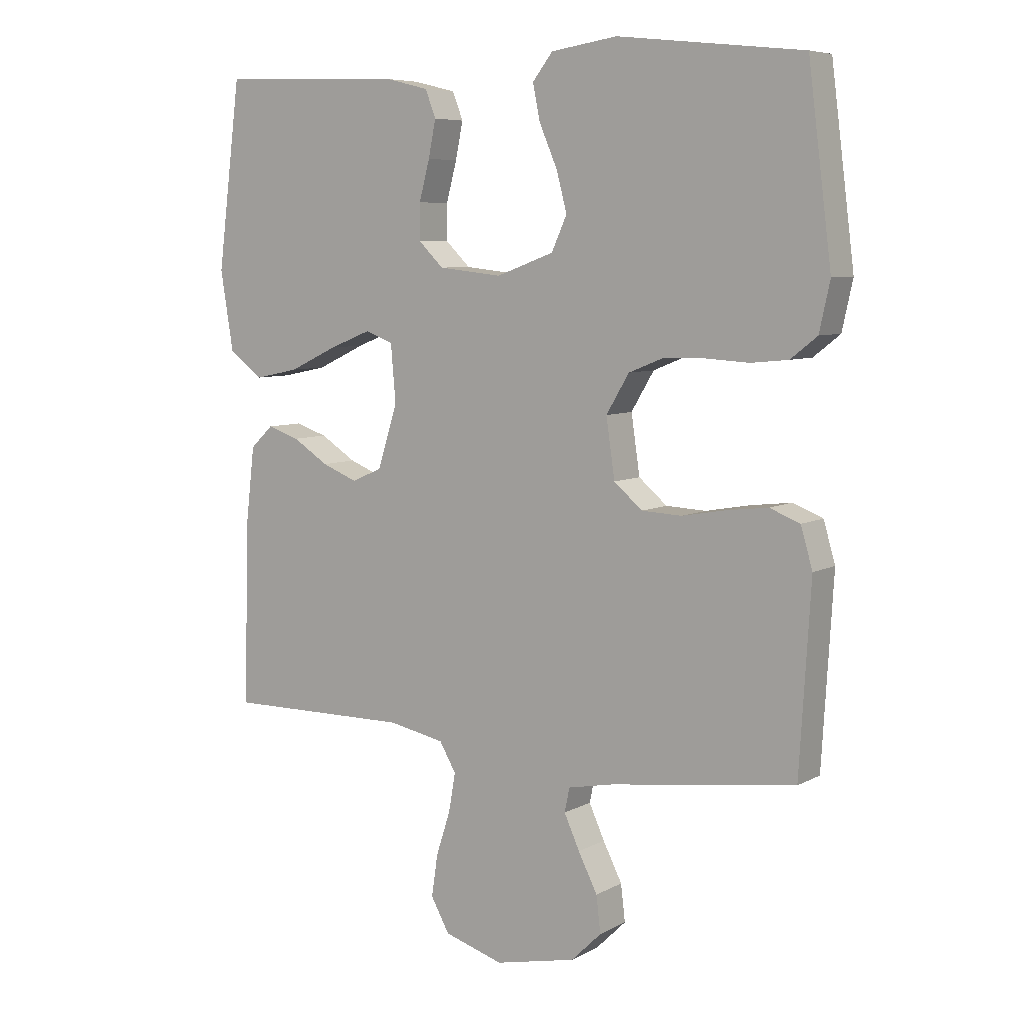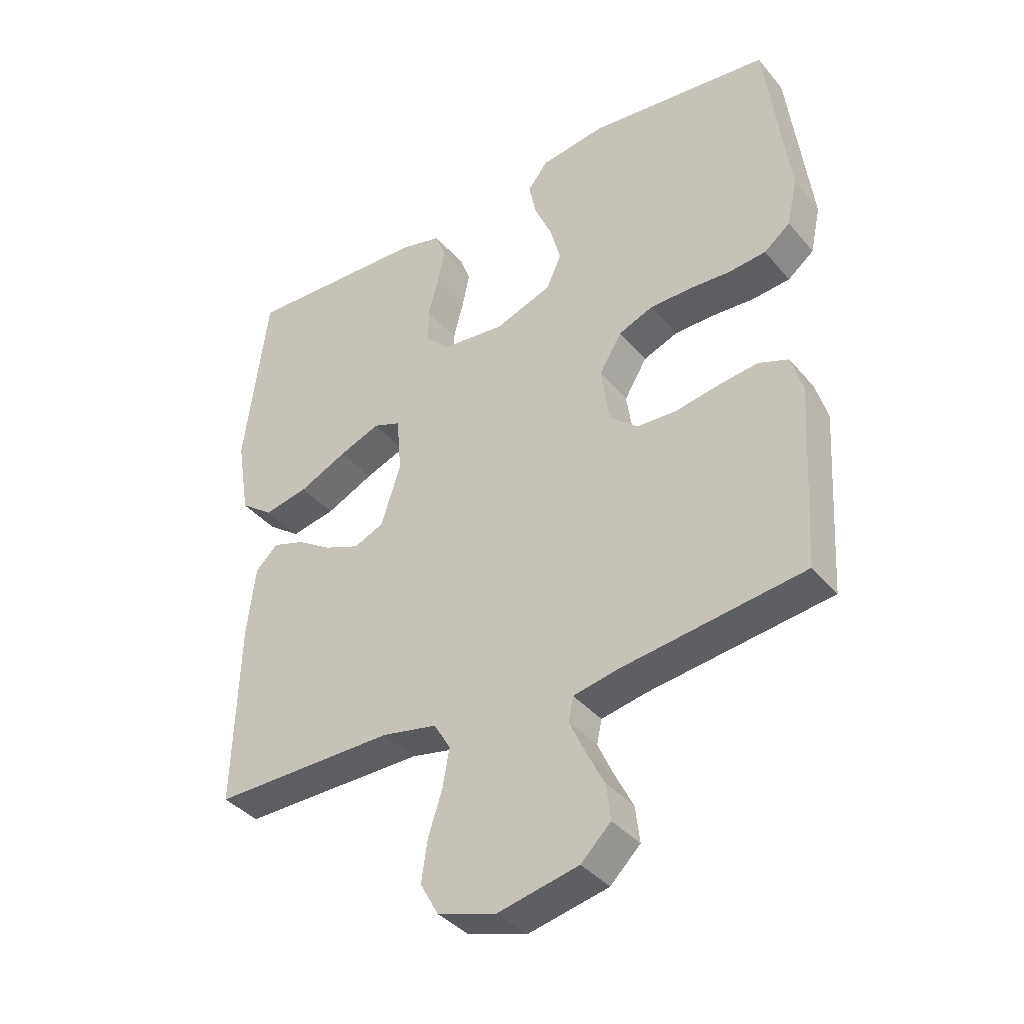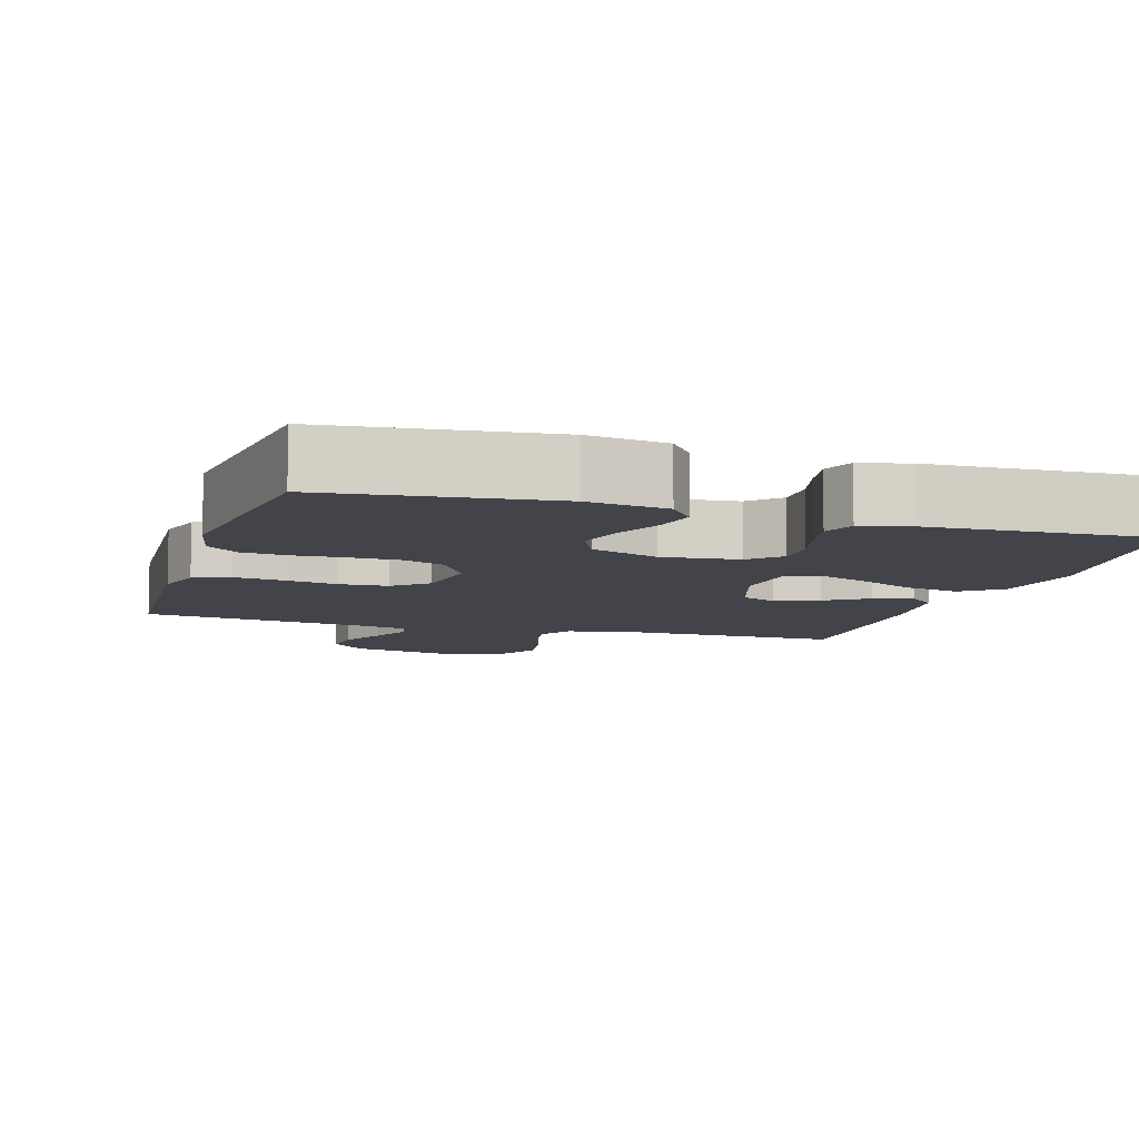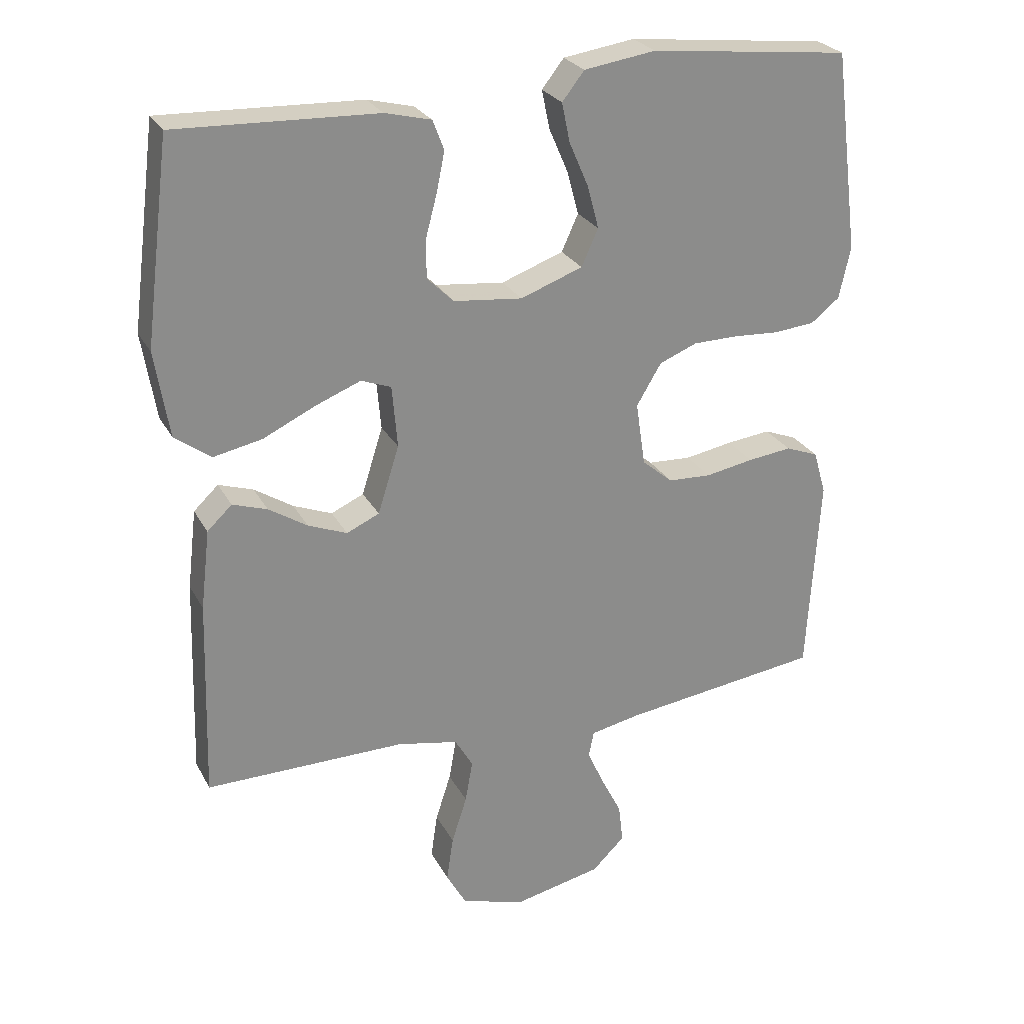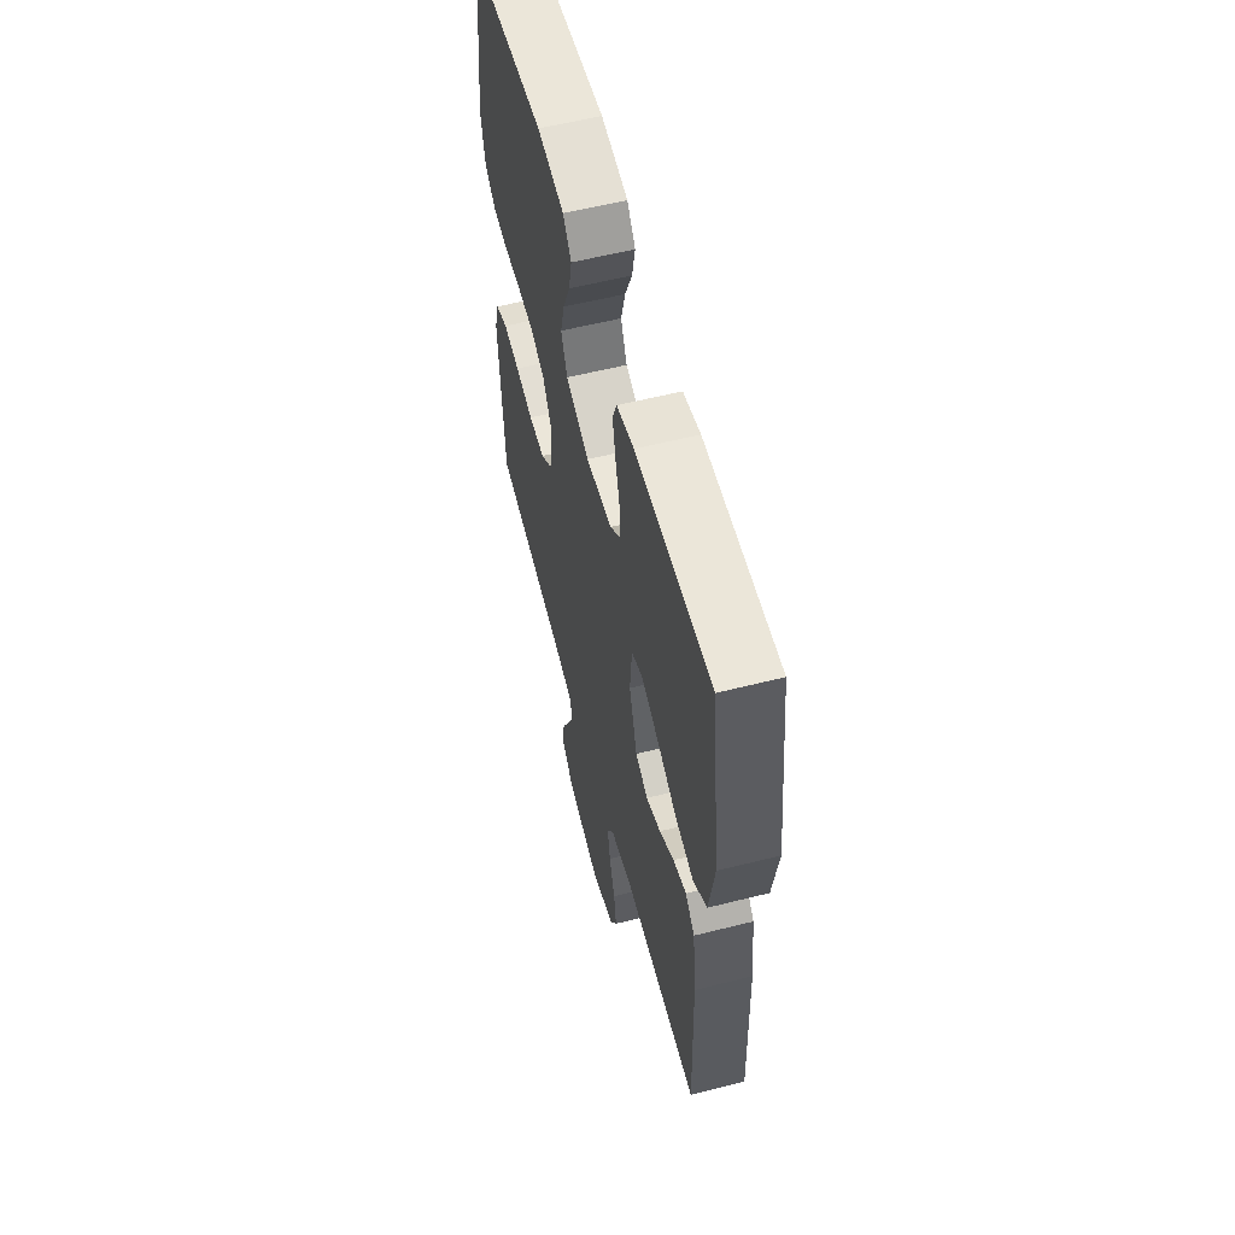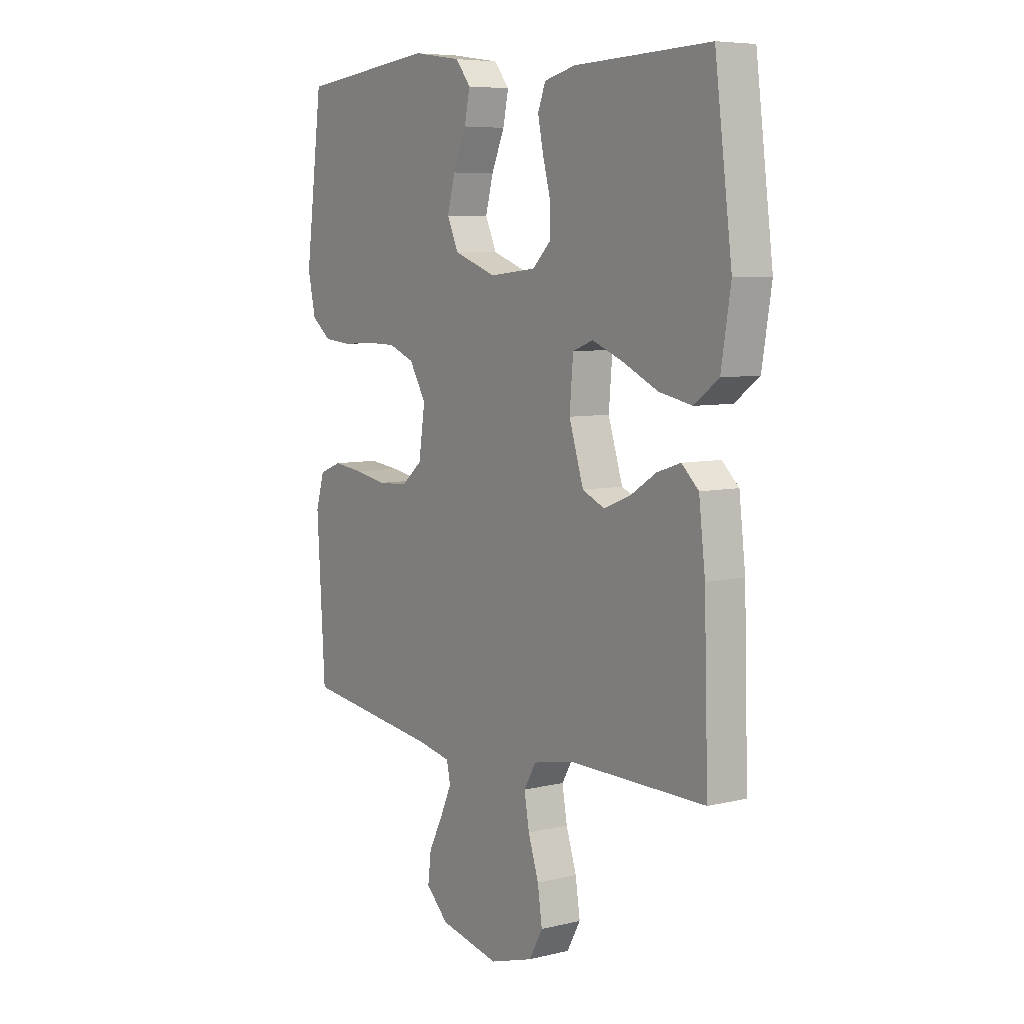
<metadata>
{"format":"obj","ext":"obj","renderer":"f3d","projection":"perspective","resolution":1024,"background":"white","views":[{"elev":7.0,"azim":-146.0,"up":"+Z"},{"elev":-38.4,"azim":-144.8,"up":"+Z"},{"elev":-8.4,"azim":-17.1,"up":"+Y"},{"elev":26.1,"azim":157.3,"up":"+Z"},{"elev":58.1,"azim":75.4,"up":"+Z"},{"elev":6.7,"azim":54.8,"up":"+Z"}]}
</metadata>
<code>
v -0.5 0.07 -0.5
v -0.518 0.07 -0.2
v -0.499 0.07 -0.135
v -0.45 0.07 -0.116
v -0.384 0.07 -0.124
v -0.312 0.07 -0.137
v -0.247 0.07 -0.134
v -0.201 0.07 -0.095
v -0.187 0.07 0
v -0.224 0.07 0.062
v -0.281 0.07 0.085
v -0.348 0.07 0.086
v -0.417 0.07 0.082
v -0.478 0.07 0.088
v -0.521 0.07 0.122
v -0.538 0.07 0.2
v -0.5 0.07 0.5
v -0.2 0.07 0.533
v -0.093 0.07 0.517
v -0.06 0.07 0.475
v -0.072 0.07 0.417
v -0.101 0.07 0.35
v -0.118 0.07 0.286
v -0.093 0.07 0.231
v 0 0.07 0.197
v 0.103 0.07 0.208
v 0.143 0.07 0.247
v 0.143 0.07 0.305
v 0.126 0.07 0.369
v 0.114 0.07 0.428
v 0.131 0.07 0.472
v 0.2 0.07 0.489
v 0.5 0.07 0.5
v 0.538 0.07 0.2
v 0.517 0.07 0.071
v 0.463 0.07 0.031
v 0.39 0.07 0.046
v 0.312 0.07 0.083
v 0.244 0.07 0.11
v 0.199 0.07 0.093
v 0.191 0.07 0
v 0.223 0.07 -0.101
v 0.272 0.07 -0.123
v 0.33 0.07 -0.1
v 0.388 0.07 -0.063
v 0.44 0.07 -0.046
v 0.477 0.07 -0.081
v 0.491 0.07 -0.2
v 0.5 0.07 -0.5
v 0.2 0.07 -0.497
v 0.109 0.07 -0.515
v 0.082 0.07 -0.561
v 0.093 0.07 -0.624
v 0.116 0.07 -0.695
v 0.126 0.07 -0.763
v 0.096 0.07 -0.817
v 0 0.07 -0.846
v -0.132 0.07 -0.817
v -0.181 0.07 -0.769
v -0.174 0.07 -0.71
v -0.143 0.07 -0.649
v -0.118 0.07 -0.594
v -0.126 0.07 -0.555
v -0.2 0.07 -0.54
v -0.5 0 -0.5
v -0.518 0 -0.2
v -0.499 0 -0.135
v -0.45 0 -0.116
v -0.384 0 -0.124
v -0.312 0 -0.137
v -0.247 0 -0.134
v -0.201 0 -0.095
v -0.187 0 0
v -0.224 0 0.062
v -0.281 0 0.085
v -0.348 0 0.086
v -0.417 0 0.082
v -0.478 0 0.088
v -0.521 0 0.122
v -0.538 0 0.2
v -0.5 0 0.5
v -0.2 0 0.533
v -0.093 0 0.517
v -0.06 0 0.475
v -0.072 0 0.417
v -0.101 0 0.35
v -0.118 0 0.286
v -0.093 0 0.231
v 0 0 0.197
v 0.103 0 0.208
v 0.143 0 0.247
v 0.143 0 0.305
v 0.126 0 0.369
v 0.114 0 0.428
v 0.131 0 0.472
v 0.2 0 0.489
v 0.5 0 0.5
v 0.538 0 0.2
v 0.517 0 0.071
v 0.463 0 0.031
v 0.39 0 0.046
v 0.312 0 0.083
v 0.244 0 0.11
v 0.199 0 0.093
v 0.191 0 0
v 0.223 0 -0.101
v 0.272 0 -0.123
v 0.33 0 -0.1
v 0.388 0 -0.063
v 0.44 0 -0.046
v 0.477 0 -0.081
v 0.491 0 -0.2
v 0.5 0 -0.5
v 0.2 0 -0.497
v 0.109 0 -0.515
v 0.082 0 -0.561
v 0.093 0 -0.624
v 0.116 0 -0.695
v 0.126 0 -0.763
v 0.096 0 -0.817
v 0 0 -0.846
v -0.132 0 -0.817
v -0.181 0 -0.769
v -0.174 0 -0.71
v -0.143 0 -0.649
v -0.118 0 -0.594
v -0.126 0 -0.555
v -0.2 0 -0.54
f 59 60 61
f 58 59 61
f 57 58 61
f 56 57 61
f 55 56 61
f 54 55 61
f 53 54 61
f 52 53 61 62
f 51 52 62 63
f 48 49 50
f 47 48 50
f 46 47 50
f 45 46 50
f 44 45 50
f 51 63 64
f 50 51 64
f 44 50 64
f 43 44 64
f 36 37 38
f 35 36 38
f 34 35 38
f 33 34 38
f 32 33 38
f 31 32 38
f 30 31 38
f 29 30 38
f 28 29 38
f 27 28 38 39
f 26 27 39 40
f 20 21 22
f 19 20 22
f 18 19 22
f 17 18 22
f 16 17 22
f 15 16 22
f 14 15 22
f 13 14 22
f 12 13 22
f 11 12 22 23
f 10 11 23 24
f 4 5 6
f 3 4 6
f 2 3 6
f 1 2 6
f 64 1 6
f 64 6 7
f 64 7 8
f 43 64 8
f 42 43 8
f 41 42 8 9
f 41 9 10
f 40 41 10
f 26 40 10
f 25 26 10
f 10 24 25
f 125 124 123
f 125 123 122
f 125 122 121
f 125 121 120
f 125 120 119
f 125 119 118
f 125 118 117
f 126 125 117 116
f 127 126 116 115
f 114 113 112
f 114 112 111
f 114 111 110
f 114 110 109
f 114 109 108
f 128 127 115
f 128 115 114
f 128 114 108
f 128 108 107
f 102 101 100
f 102 100 99
f 102 99 98
f 102 98 97
f 102 97 96
f 102 96 95
f 102 95 94
f 102 94 93
f 102 93 92
f 103 102 92 91
f 104 103 91 90
f 86 85 84
f 86 84 83
f 86 83 82
f 86 82 81
f 86 81 80
f 86 80 79
f 86 79 78
f 86 78 77
f 86 77 76
f 87 86 76 75
f 88 87 75 74
f 70 69 68
f 70 68 67
f 70 67 66
f 70 66 65
f 70 65 128
f 71 70 128
f 72 71 128
f 72 128 107
f 72 107 106
f 73 72 106 105
f 74 73 105
f 74 105 104
f 74 104 90
f 74 90 89
f 89 88 74
f 1 65 66 2
f 2 66 67 3
f 3 67 68 4
f 4 68 69 5
f 5 69 70 6
f 6 70 71 7
f 7 71 72 8
f 8 72 73 9
f 9 73 74 10
f 10 74 75 11
f 11 75 76 12
f 12 76 77 13
f 13 77 78 14
f 14 78 79 15
f 15 79 80 16
f 16 80 81 17
f 17 81 82 18
f 18 82 83 19
f 19 83 84 20
f 20 84 85 21
f 21 85 86 22
f 22 86 87 23
f 23 87 88 24
f 24 88 89 25
f 25 89 90 26
f 26 90 91 27
f 27 91 92 28
f 28 92 93 29
f 29 93 94 30
f 30 94 95 31
f 31 95 96 32
f 32 96 97 33
f 33 97 98 34
f 34 98 99 35
f 35 99 100 36
f 36 100 101 37
f 37 101 102 38
f 38 102 103 39
f 39 103 104 40
f 40 104 105 41
f 41 105 106 42
f 42 106 107 43
f 43 107 108 44
f 44 108 109 45
f 45 109 110 46
f 46 110 111 47
f 47 111 112 48
f 48 112 113 49
f 49 113 114 50
f 50 114 115 51
f 51 115 116 52
f 52 116 117 53
f 53 117 118 54
f 54 118 119 55
f 55 119 120 56
f 56 120 121 57
f 57 121 122 58
f 58 122 123 59
f 59 123 124 60
f 60 124 125 61
f 61 125 126 62
f 62 126 127 63
f 63 127 128 64
f 64 128 65 1

</code>
